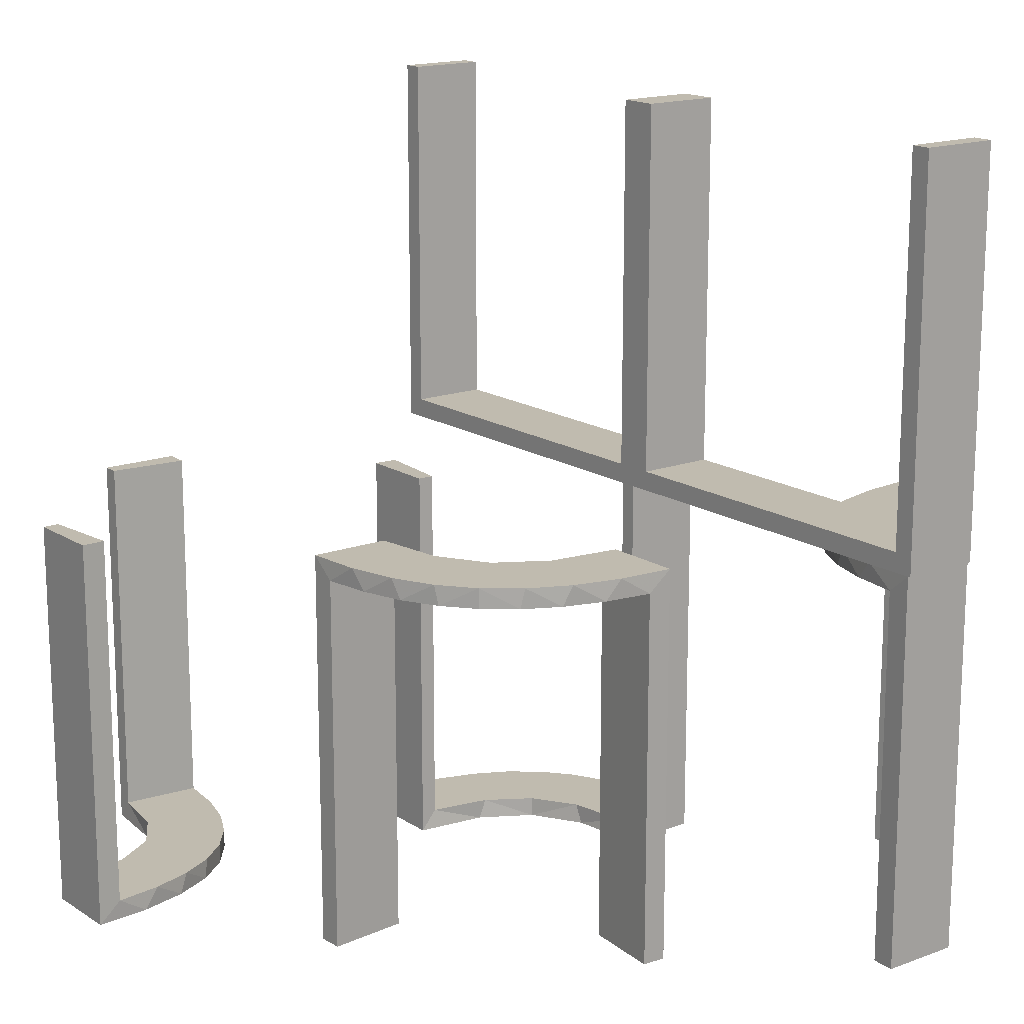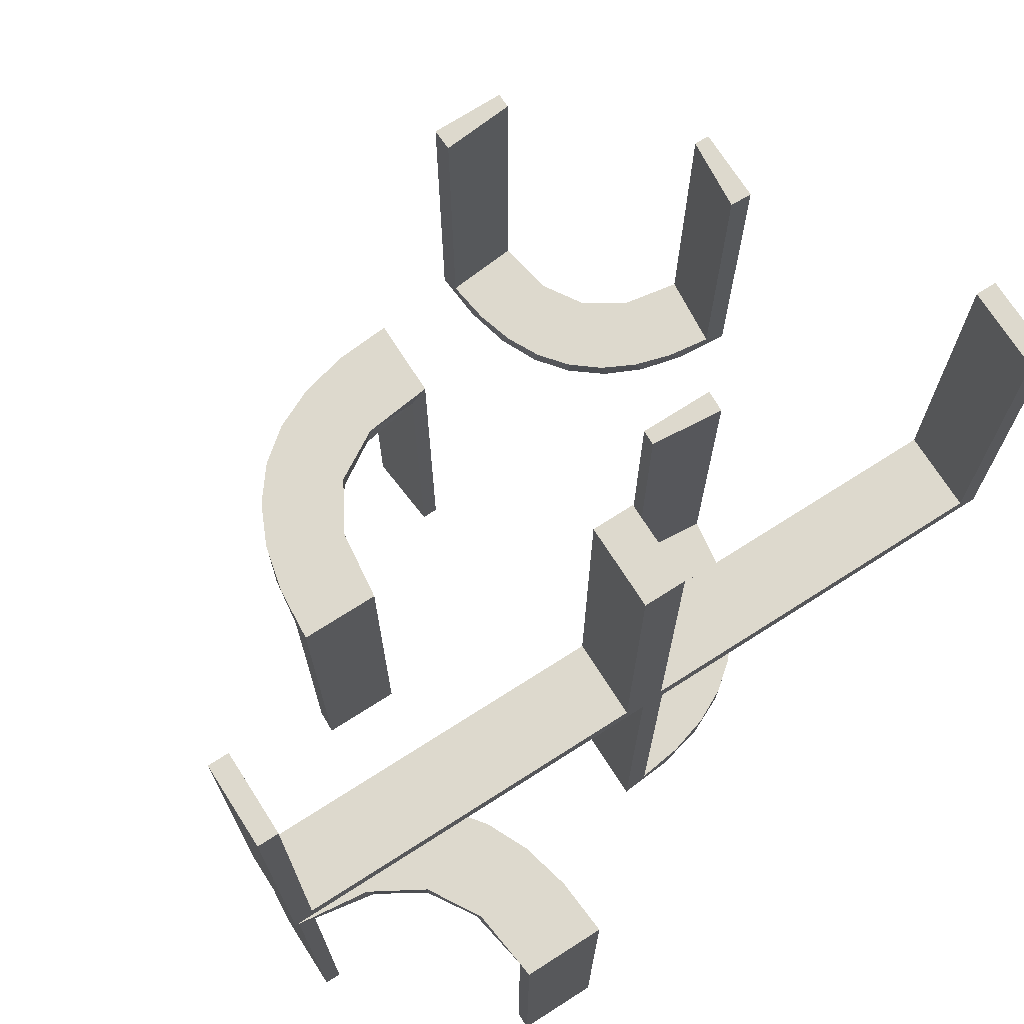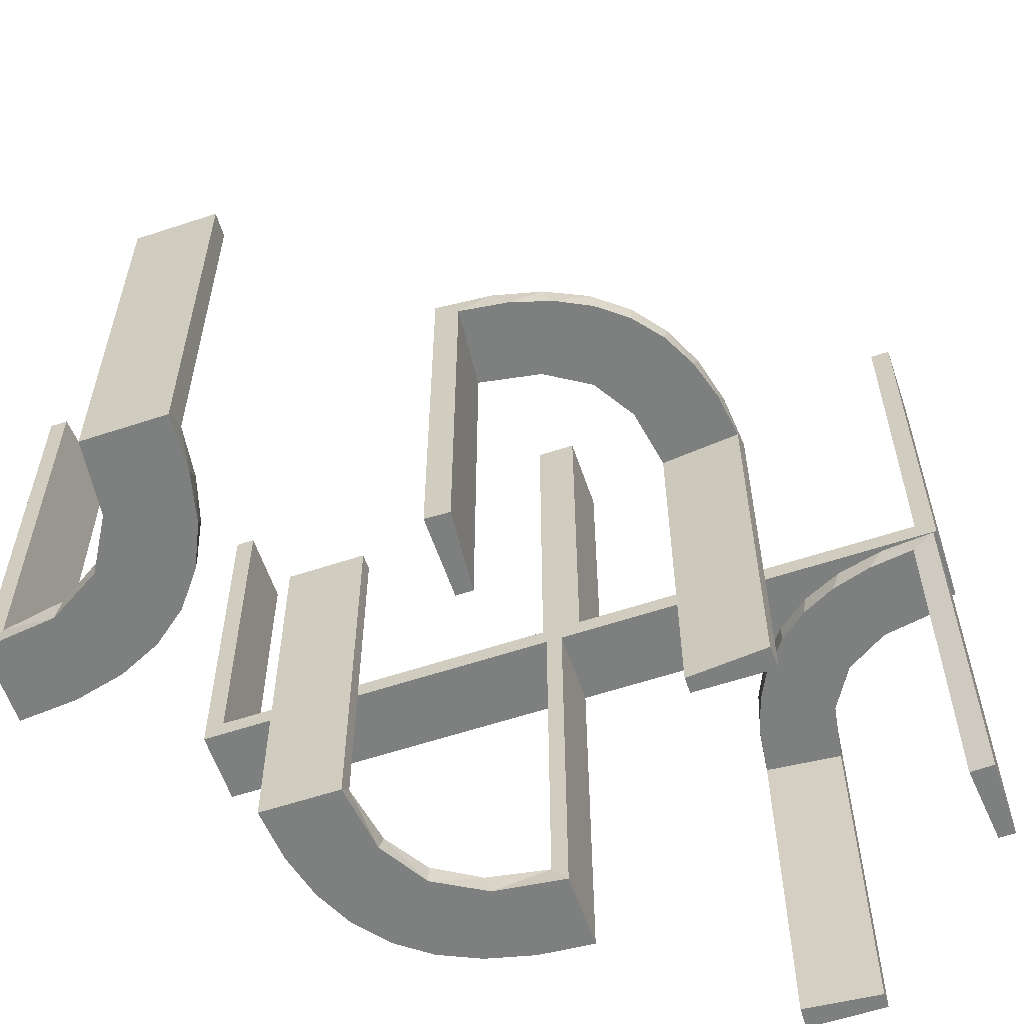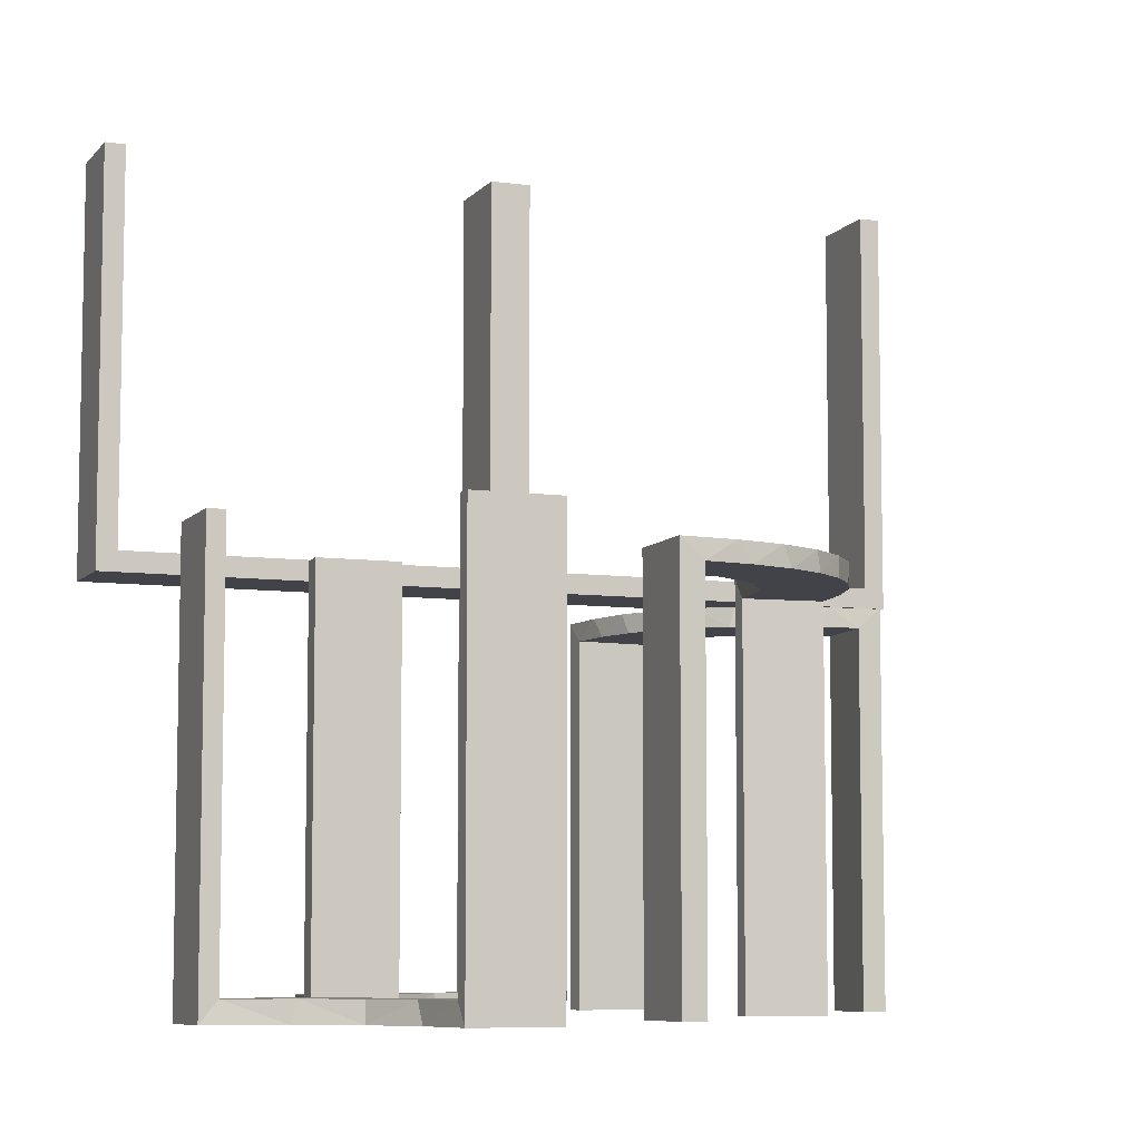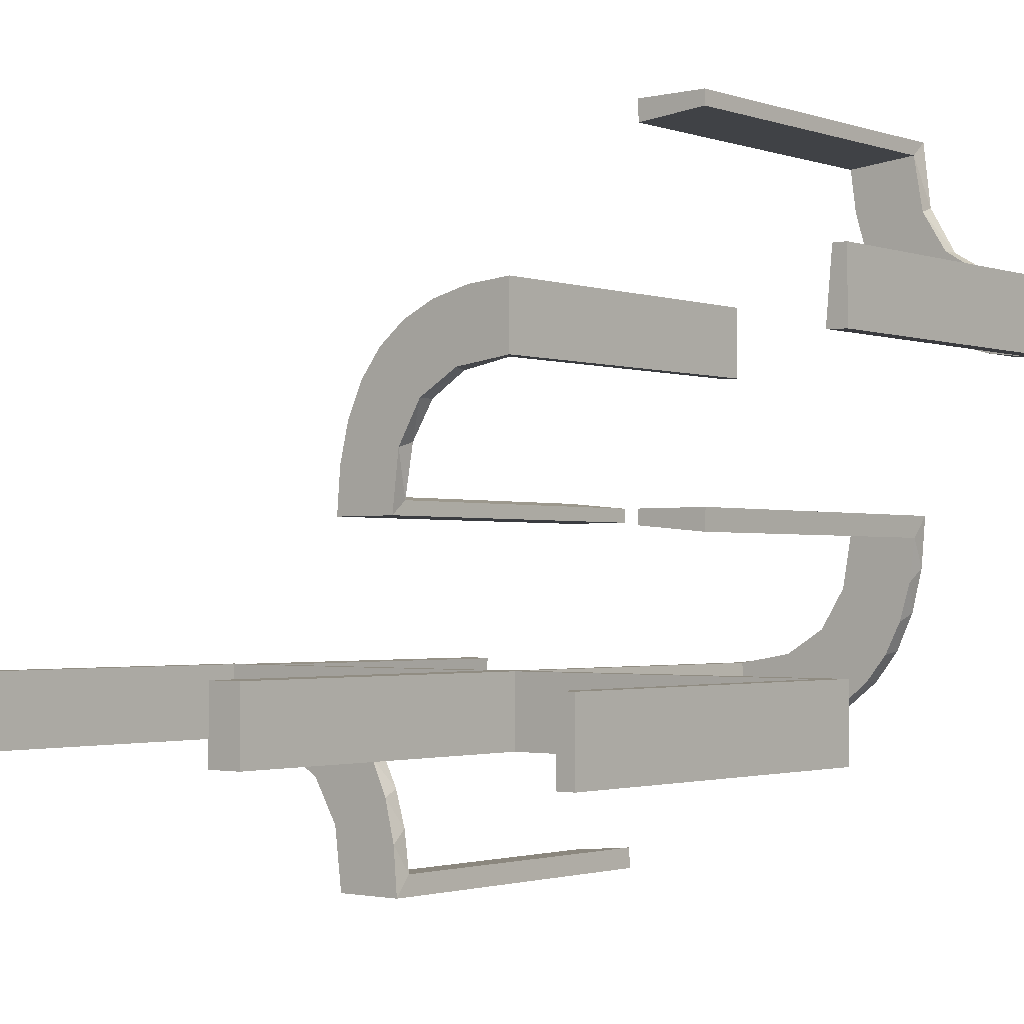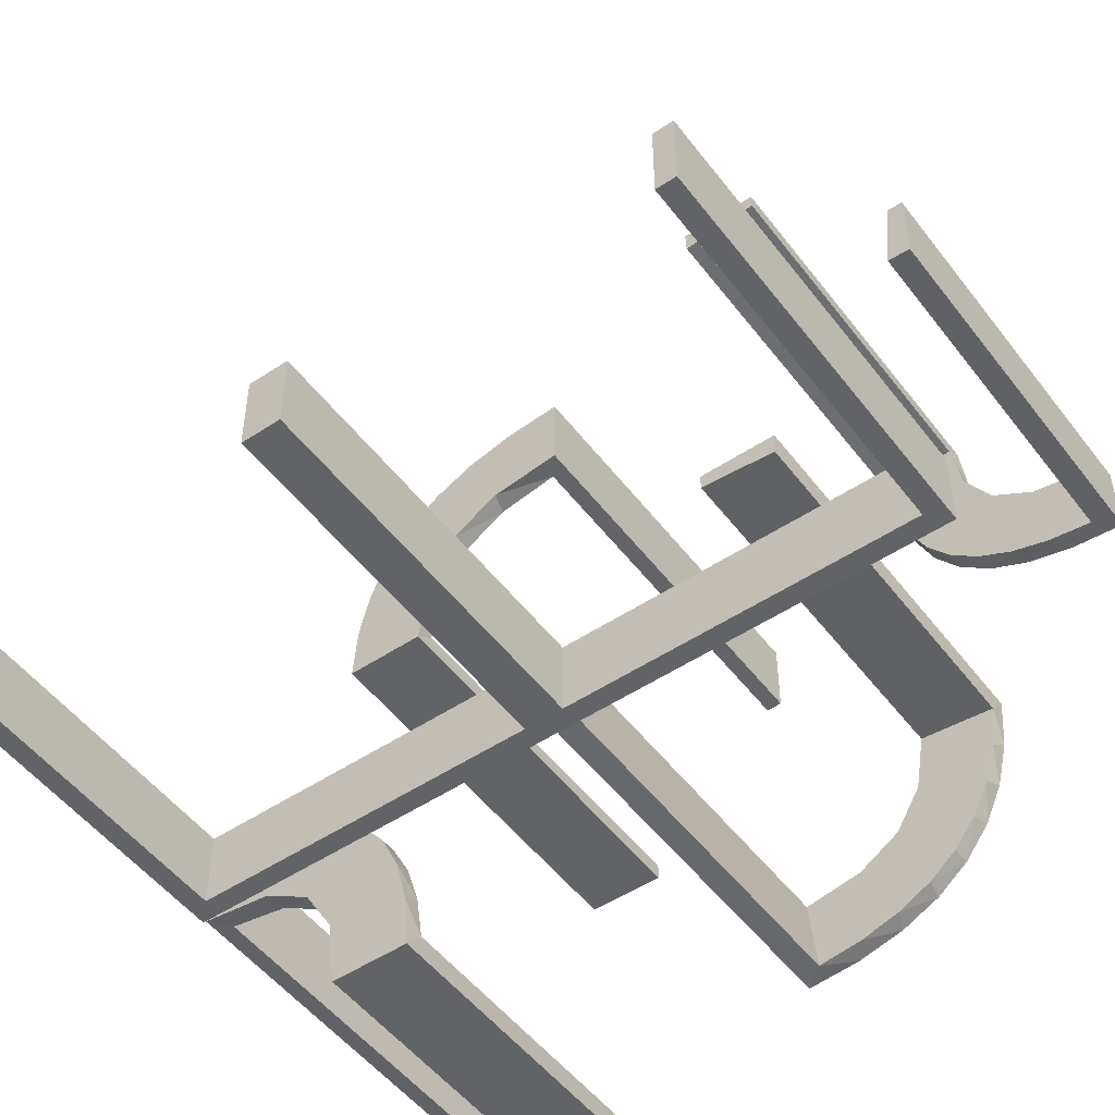
<metadata>
{"format":"obj","ext":"obj","renderer":"f3d","projection":"perspective","resolution":1024,"background":"white","views":[{"elev":16.1,"azim":-127.5,"up":"+Z"},{"elev":72.0,"azim":-32.6,"up":"+Z"},{"elev":-59.6,"azim":-161.2,"up":"+Z"},{"elev":-7.6,"azim":158.6,"up":"+Z"},{"elev":-1.7,"azim":39.9,"up":"+Y"},{"elev":-50.9,"azim":36.0,"up":"+Y"}]}
</metadata>
<code>
v 0 -0.2 0
v 0 -0.2 -0.5
v 0 -0.2 0.5
v 0 -0.2 -0.25
v 0 -0.3 0
v 0 -0.3 -0.5
v 0 -0.3 0.5
v 0.2528 -0.1855 -0.475
v 0.475 -0.2 0.5
v 0.475 -0.2 0.025
v 0.475 -0.3 0.5
v 0.475 -0.3 0.025
v 0.3591 0.2245 -0.475
v 0.2944 -0.06937 -0.5
v -0.1909 0.09599 -0.025
v 0.3001 0.4796 0
v 0.3001 0.4796 -0.1583
v 0.3001 0.4796 -0.3167
v 0.3001 0.4796 -0.475
v -0.2398 -0.32 0
v 0.4111 0.2092 -0.475
v 0.3479 0.3479 -0.475
v 0.3479 0.3479 -0.5
v -0.4752 -0.3009 -0.025
v -0.4752 -0.3009 -0.1833
v -0.4752 -0.3009 -0.3417
v -0.4752 -0.3009 -0.5
v -0.3989 -0.3143 -0.025
v 0.1865 -0.09678 -0.475
v -0.2987 0.06859 0
v -0.3101 -0.2479 -0.025
v -0.2572 0.1847 -0.025
v -0.02934 0.2486 -0.025
v -0.004352 0.1992 0
v -0.004352 0.1992 -0.5
v -0.004352 0.2992 0
v -0.004352 0.2992 -0.5
v -0.004352 0.2992 -0.25
v -0.09346 0.1883 0
v -0.216 -0.3711 0
v 0.2245 0.3591 -0.475
v -0.2272 0.2221 0
v -0.2272 0.2221 -0.025
v -0.3031 0.02878 -0.025
v -0.3031 0.02878 -0.5
v -0.3031 0.02878 -0.2625
v -0.1921 0.1864 -0.025
v -0.2044 -0.0007882 0
v -0.2044 -0.0007882 -0.5
v -0.2044 -0.0007882 -0.25
v 0.1296 -0.2796 -0.5
v -0.2048 -0.4119 -0.025
v 0.4704 0.2012 0
v 0.4704 0.2012 -0.475
v 0.4704 0.2012 -0.2375
v 0.4306 0.2056 -0.5
v 0.06937 -0.2944 -0.5
v 0.02957 -0.2988 0
v 0.02957 -0.2988 -0.475
v 0.02957 -0.2988 -0.2375
v -0.2952 0.0881 -0.025
v 0.3704 0.2204 -0.5
v -0.2956 -0.5008 0
v -0.2956 -0.5008 -0.5
v -0.2956 -0.5008 -0.25
v -0.1969 -0.4712 -0.025
v -0.1969 -0.4712 -0.5
v -0.1969 -0.4712 -0.2625
v -0.2728 -0.2779 0
v -0.2728 -0.2779 -0.025
v 0.2755 -0.1409 -0.475
v -0.284 0.1289 0
v -0.4065 -0.3117 0
v -0.4956 -0.3008 0
v -0.4956 -0.3008 -0.5
v -0.4956 -0.2008 0
v -0.4956 -0.2008 -0.5
v -0.4956 -0.2008 -0.25
v -0.2428 -0.3153 -0.025
v -0.1899 0.2521 -0.025
v -0.2013 -0.4314 0
v 0.3135 0.4032 -0.475
v -0.1011 0.1857 -0.025
v -0.02476 0.1991 -0.025
v -0.02476 0.1991 -0.1833
v -0.02476 0.1991 -0.3417
v -0.02476 0.1991 -0.5
v 0.1521 -0.1521 -0.475
v 0.1521 -0.1521 -0.5
v 0.08889 -0.2908 -0.475
v -0.2602 0.18 0
v 0.1999 -0.02041 0
v 0.1999 -0.02041 -0.1583
v 0.1999 -0.02041 -0.3167
v 0.1999 -0.02041 -0.475
v -0.3091 -0.404 -0.025
v 0.2056 0.4306 -0.5
v 0.025 -0.2 0.5
v 0.025 -0.2 0.025
v 0.025 -0.3 0.5
v 0.025 -0.3 0.025
v 0.1409 -0.2755 -0.475
v 0.2472 0.3145 -0.475
v -0.5 -0.2 0
v -0.5 -0.2 0.5
v -0.5 -0.3 0
v -0.5 -0.3 0.5
v 0.5 -0.2 0
v 0.5 -0.2 0.5
v 0.5 -0.3 0
v 0.5 -0.3 0.5
v 0.5 0.3 0
v 0.5 0.3 -0.5
v 0.5 0.3 -0.25
v 0.5 0.2 0
v 0.5 0.2 -0.5
v 0.4109 0.3109 -0.5
v -0.1935 0.08832 0
v -0.025 -0.2 0.5
v -0.025 -0.2 0.025
v -0.025 -0.3 0.5
v -0.025 -0.3 0.025
v 0.2771 0.2771 -0.475
v 0.2771 0.2771 -0.5
v 0.2012 0.4704 0
v 0.2012 0.4704 -0.475
v 0.2012 0.4704 -0.2375
v -0.366 -0.2211 0
v -0.3044 -0.0007882 0
v -0.3044 -0.0007882 -0.5
v 0.3 0 0
v 0.3 0 -0.5
v 0.3 0 -0.25
v 0.3 0.5 0
v 0.3 0.5 -0.5
v 0.3192 0.2442 -0.5
v -0.4263 -0.2064 0
v -0.1852 0.255 0
v 0.2092 0.4111 -0.475
v -0.4661 -0.202 -0.025
v -0.4661 -0.202 -0.5
v -0.4661 -0.202 -0.2625
v 0.1891 -0.08911 -0.5
v -0.2202 -0.3599 -0.025
v -0.1452 0.2747 -0.025
v 0.2204 0.3704 -0.5
v -0.2042 0.01962 -0.025
v -0.2042 0.01962 -0.1833
v -0.2042 0.01962 -0.3417
v -0.2042 0.01962 -0.5
v 0.2558 -0.1808 -0.5
v -0.09324 0.29 -0.025
v 0.3145 0.2472 -0.475
v -0.1565 0.1514 0
v -0.1565 0.1514 -0.025
v 0.4032 0.3135 -0.475
v 0.02041 -0.1999 0
v 0.02041 -0.1999 -0.1583
v 0.02041 -0.1999 -0.3167
v 0.02041 -0.1999 -0.475
v 0.4796 0.3001 0
v 0.4796 0.3001 -0.1583
v 0.4796 0.3001 -0.3167
v 0.4796 0.3001 -0.475
v 0.09678 -0.1865 -0.475
v -0.3435 -0.3486 0
v -0.3435 -0.3486 -0.025
v 0.1855 -0.2528 -0.475
v -0.4068 -0.21 -0.025
v 0.2442 0.3192 -0.5
v -0.2958 -0.4804 -0.025
v -0.2958 -0.4804 -0.1833
v -0.2958 -0.4804 -0.3417
v -0.2958 -0.4804 -0.5
v 0.2796 -0.1296 -0.5
v -0.3548 -0.2253 -0.025
v -0.2798 0.1401 -0.025
v 0.3109 0.4109 -0.5
v -0.1178 0.2322 -0.025
v -0.03392 0.298 -0.025
v -0.03392 0.298 -0.5
v -0.03392 0.298 -0.2625
v 0.2908 -0.08889 -0.475
v -0.3148 -0.245 0
v -0.07373 0.2936 0
v 0.1808 -0.2558 -0.5
v 0.2 0 0
v 0.2 0 -0.5
v 0.2 0.5 0
v 0.2 0.5 -0.5
v 0.2 0.5 -0.25
v -0.1956 -0.5008 0
v -0.1956 -0.5008 -0.5
v -0.134 0.2789 0
v -0.2537 0.0242 -0.025
v 0.2988 -0.02957 0
v 0.2988 -0.02957 -0.475
v 0.2988 -0.02957 -0.2375
v 0.2229 -0.2229 -0.475
v 0.2229 -0.2229 -0.5
v -0.475 -0.2 0.5
v -0.475 -0.2 0.025
v -0.475 -0.3 0.5
v -0.475 -0.3 0.025
v -0.3065 -0.4117 0
v 0.08911 -0.1891 -0.5
f 25 24 74
f 74 24 73
f 167 166 28
f 26 25 75
f 74 75 25
f 75 27 26
f 166 167 96
f 205 96 171
f 172 65 63
f 64 173 174
f 173 64 65
f 172 173 65
f 76 137 140
f 78 76 140
f 176 169 128
f 128 184 176
f 77 78 142
f 184 69 31
f 79 70 69
f 20 40 144
f 40 81 52
f 81 192 66
f 68 66 192
f 68 193 67
f 68 192 193
f 74 73 137
f 73 166 184
f 74 137 76
f 184 166 69
f 20 69 166
f 166 205 20
f 63 81 205
f 63 192 81
f 81 40 205
f 65 192 63
f 193 65 64
f 192 65 193
f 78 77 75
f 76 78 74
f 75 74 78
f 67 174 173
f 68 67 173
f 172 171 66
f 173 172 68
f 52 66 171
f 171 96 52
f 79 167 70
f 79 144 96
f 167 79 96
f 167 28 31
f 28 24 169
f 169 176 28
f 70 167 31
f 24 25 140
f 141 26 27
f 26 141 142
f 25 26 142
f 27 75 77
f 77 141 27
f 193 64 174
f 174 67 193
f 24 28 73
f 166 73 28
f 166 96 205
f 205 171 63
f 172 63 171
f 137 169 140
f 78 140 142
f 169 137 128
f 184 31 176
f 77 142 141
f 69 70 31
f 79 69 20
f 20 144 79
f 40 52 144
f 81 66 52
f 73 128 137
f 73 184 128
f 205 40 20
f 172 66 68
f 96 144 52
f 28 176 31
f 24 140 169
f 25 142 140
f 105 104 202
f 120 202 104
f 1 3 120
f 104 1 120
f 107 203 204
f 122 106 204
f 5 122 7
f 106 122 5
f 106 5 1
f 5 7 3
f 107 106 104
f 204 203 201
f 121 122 120
f 122 204 202
f 107 105 201
f 121 119 3
f 105 202 201
f 3 119 120
f 107 204 106
f 122 121 7
f 106 1 104
f 5 3 1
f 107 104 105
f 204 201 202
f 121 120 119
f 122 202 120
f 107 201 203
f 121 3 7
f 14 132 188
f 143 14 188
f 143 175 14
f 151 89 200
f 151 175 143
f 89 151 143
f 89 206 186
f 206 2 57
f 206 51 186
f 2 6 57
f 160 165 90
f 165 88 168
f 160 90 59
f 165 168 102
f 8 199 88
f 88 29 8
f 29 95 183
f 183 71 29
f 4 158 1
f 159 158 4
f 159 4 2
f 160 2 206
f 89 88 165
f 187 92 93
f 94 187 93
f 188 187 94
f 143 29 89
f 188 95 143
f 94 95 188
f 60 5 58
f 6 5 60
f 59 90 57
f 90 102 51
f 200 186 168
f 186 51 102
f 199 8 200
f 8 71 151
f 131 133 198
f 133 197 198
f 183 197 14
f 132 197 133
f 14 175 183
f 133 131 187
f 132 133 188
f 187 188 133
f 4 6 2
f 5 4 1
f 6 4 5
f 95 94 197
f 93 92 196
f 94 93 198
f 157 158 58
f 59 159 160
f 159 59 60
f 158 159 60
f 131 92 187
f 92 131 196
f 157 5 1
f 5 157 58
f 89 186 200
f 206 57 51
f 165 102 90
f 88 199 168
f 29 71 8
f 95 197 183
f 158 157 1
f 159 2 160
f 160 206 165
f 89 165 206
f 29 88 89
f 95 29 143
f 6 60 59
f 59 57 6
f 90 51 57
f 200 168 199
f 186 102 168
f 8 151 200
f 71 175 151
f 131 198 196
f 197 132 14
f 175 71 183
f 94 198 197
f 93 196 198
f 158 60 58
f 85 84 34
f 34 84 39
f 155 154 83
f 86 85 35
f 34 35 85
f 35 87 86
f 154 155 15
f 118 15 147
f 148 50 48
f 49 149 150
f 149 49 50
f 148 149 50
f 36 185 180
f 38 36 180
f 145 152 194
f 194 138 145
f 37 38 182
f 138 42 80
f 32 43 42
f 91 72 177
f 72 30 61
f 30 129 44
f 46 44 129
f 46 130 45
f 46 129 130
f 34 39 185
f 138 39 154
f 39 138 194
f 194 185 39
f 138 154 42
f 91 42 154
f 154 118 91
f 118 48 30
f 30 72 118
f 50 129 48
f 130 50 49
f 129 50 130
f 38 37 35
f 36 38 34
f 35 34 38
f 45 150 149
f 149 46 45
f 46 149 195
f 195 148 147
f 195 44 46
f 148 195 149
f 15 195 147
f 195 15 47
f 155 47 15
f 195 47 177
f 195 61 44
f 47 32 177
f 47 43 32
f 43 47 80
f 179 47 155
f 33 179 83
f 47 179 80
f 180 152 33
f 179 152 145
f 179 33 152
f 33 84 85
f 33 182 180
f 86 33 85
f 181 86 87
f 86 181 182
f 33 86 182
f 87 35 37
f 37 181 87
f 130 49 150
f 150 45 130
f 84 83 39
f 154 39 83
f 154 15 118
f 118 147 48
f 148 48 147
f 185 152 180
f 38 180 182
f 152 185 194
f 138 80 145
f 37 182 181
f 42 43 80
f 32 42 91
f 91 177 32
f 72 61 177
f 30 44 61
f 34 185 36
f 118 72 91
f 48 129 30
f 195 177 61
f 179 155 83
f 33 83 84
f 179 145 80
f 5 110 108
f 12 101 99
f 9 10 109
f 99 108 10
f 99 98 3
f 108 99 1
f 11 111 12
f 101 12 110
f 101 5 7
f 110 5 101
f 7 5 1
f 110 111 109
f 11 12 10
f 101 100 98
f 100 7 3
f 111 11 9
f 5 108 1
f 12 99 10
f 10 108 109
f 99 3 1
f 111 110 12
f 101 7 100
f 7 1 3
f 110 109 108
f 11 10 9
f 101 98 99
f 100 3 98
f 111 9 109
f 97 190 135
f 178 97 135
f 178 146 97
f 170 23 124
f 170 146 178
f 23 170 178
f 136 23 117
f 117 113 56
f 117 62 136
f 113 116 56
f 124 23 136
f 164 156 21
f 156 22 153
f 164 21 54
f 156 153 13
f 103 123 22
f 82 103 22
f 82 19 139
f 82 41 103
f 19 126 139
f 114 162 112
f 163 162 114
f 163 114 113
f 164 113 117
f 23 22 156
f 134 16 17
f 18 134 17
f 135 134 18
f 178 82 23
f 135 19 178
f 18 19 135
f 55 115 53
f 116 115 55
f 54 21 56
f 21 13 62
f 124 136 153
f 136 62 13
f 123 103 124
f 103 41 170
f 189 191 127
f 191 126 127
f 139 126 97
f 190 126 191
f 97 146 139
f 191 189 134
f 190 191 135
f 134 135 191
f 114 116 113
f 115 114 112
f 116 114 115
f 19 18 126
f 17 16 125
f 18 17 127
f 161 162 53
f 54 163 164
f 163 54 55
f 162 163 55
f 189 16 134
f 16 189 125
f 161 115 112
f 115 161 53
f 117 56 62
f 156 13 21
f 22 123 153
f 82 139 41
f 162 161 112
f 163 113 164
f 164 117 156
f 23 156 117
f 82 22 23
f 19 82 178
f 116 55 54
f 54 56 116
f 21 62 56
f 124 153 123
f 136 13 153
f 103 170 124
f 41 146 170
f 189 127 125
f 126 190 97
f 146 41 139
f 18 127 126
f 17 125 127
f 162 55 53

</code>
